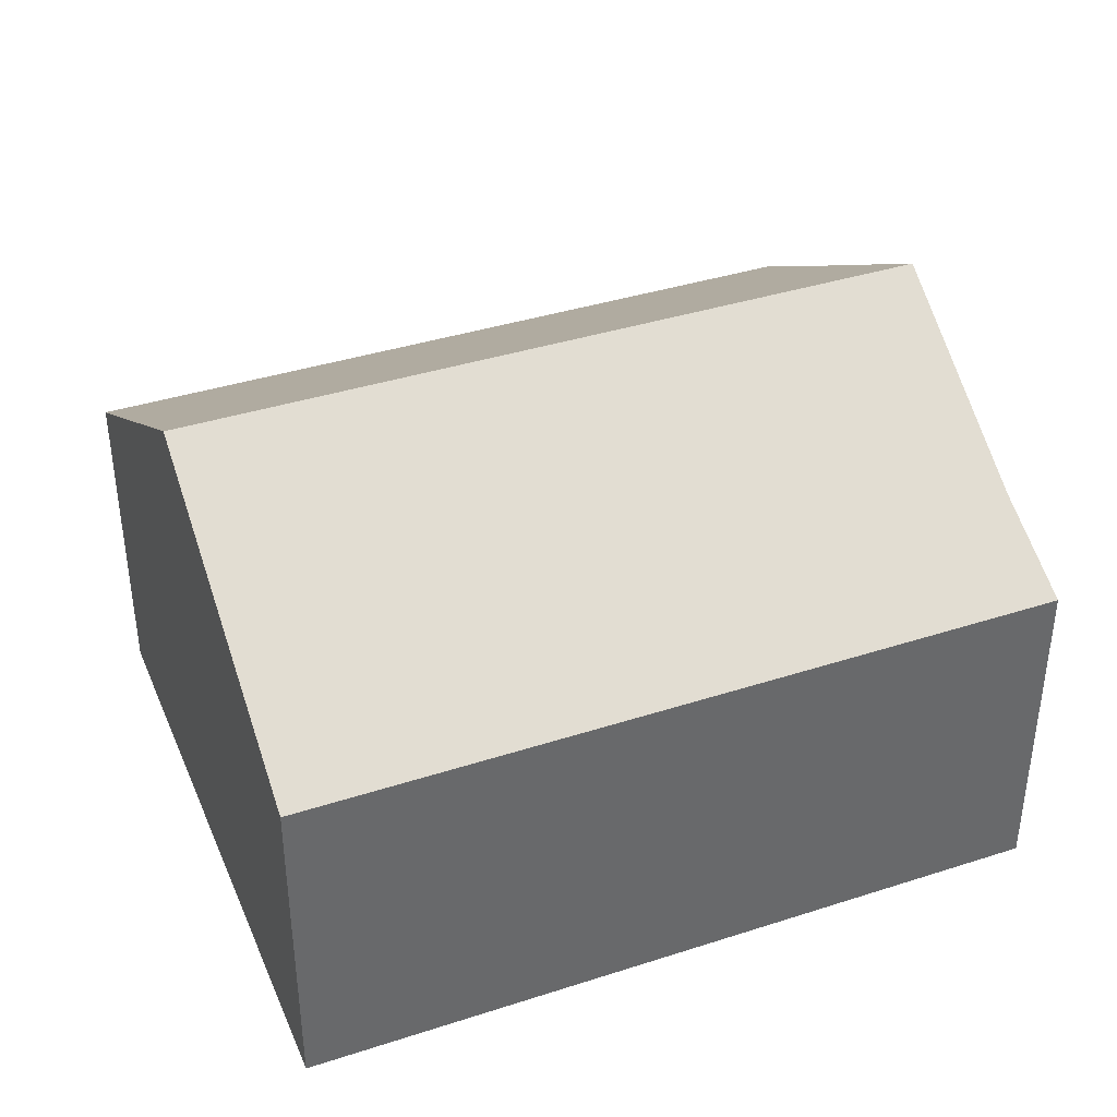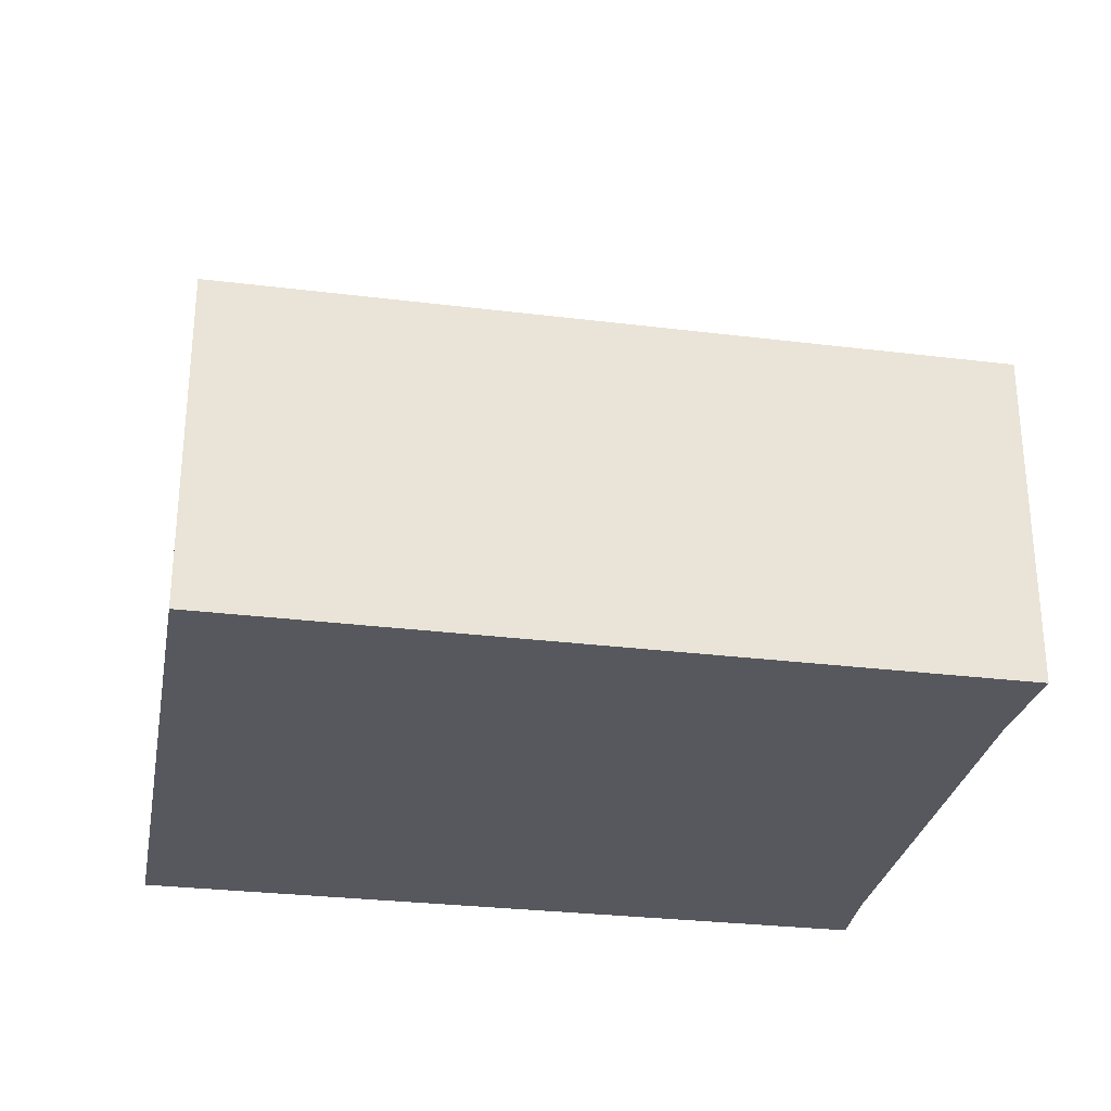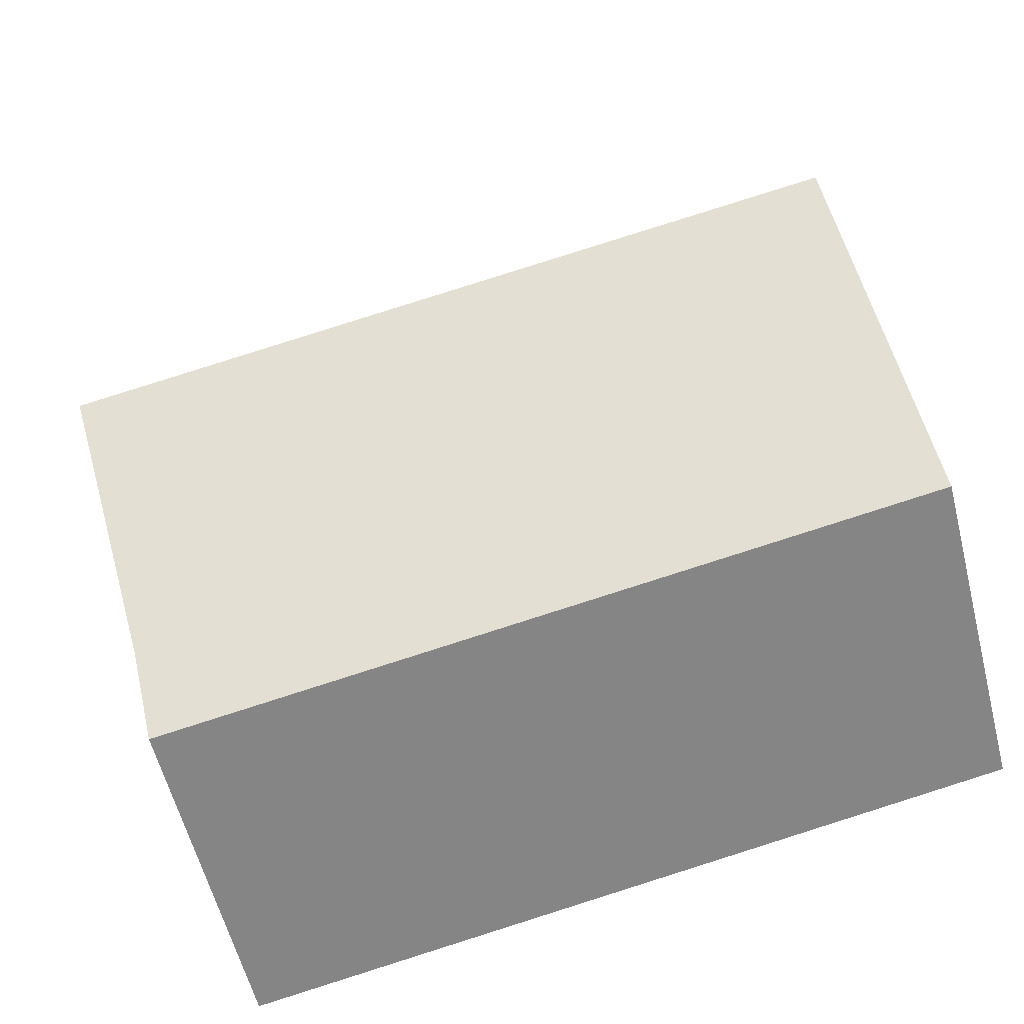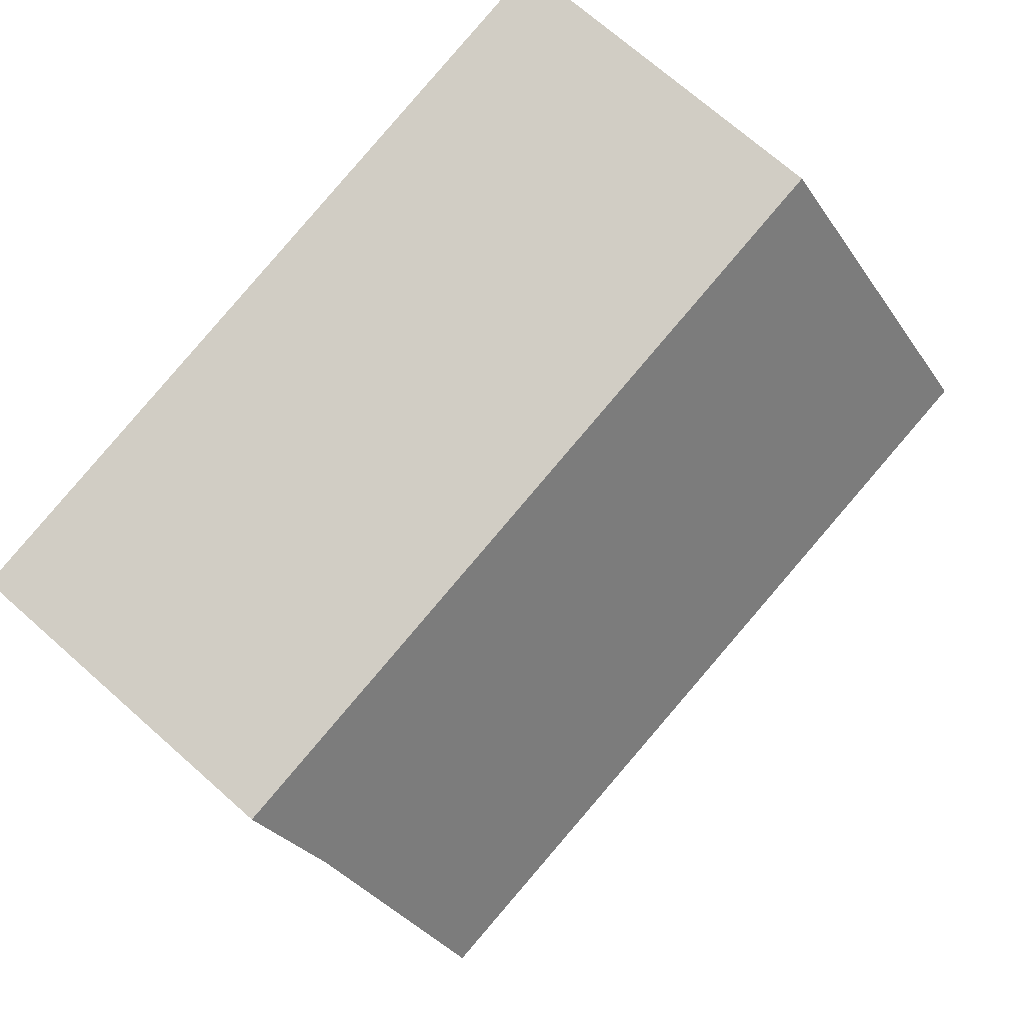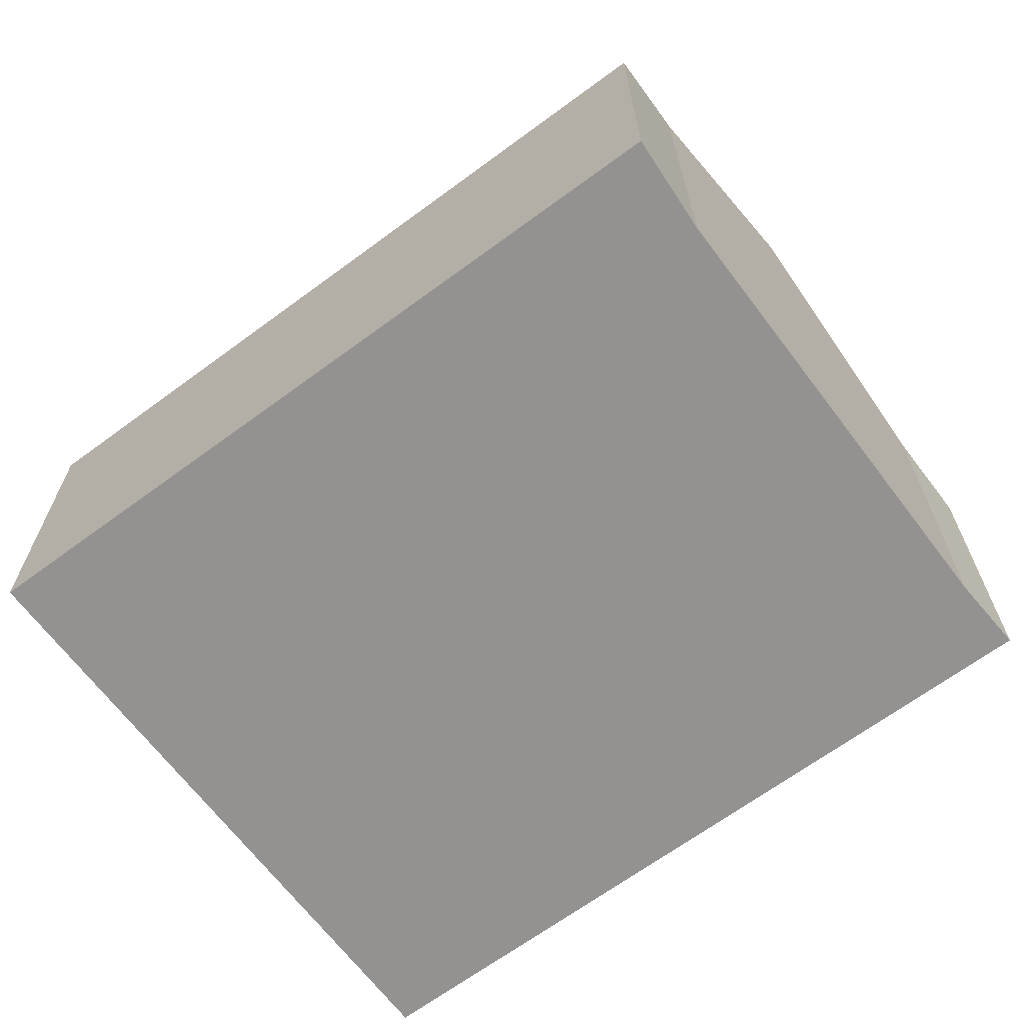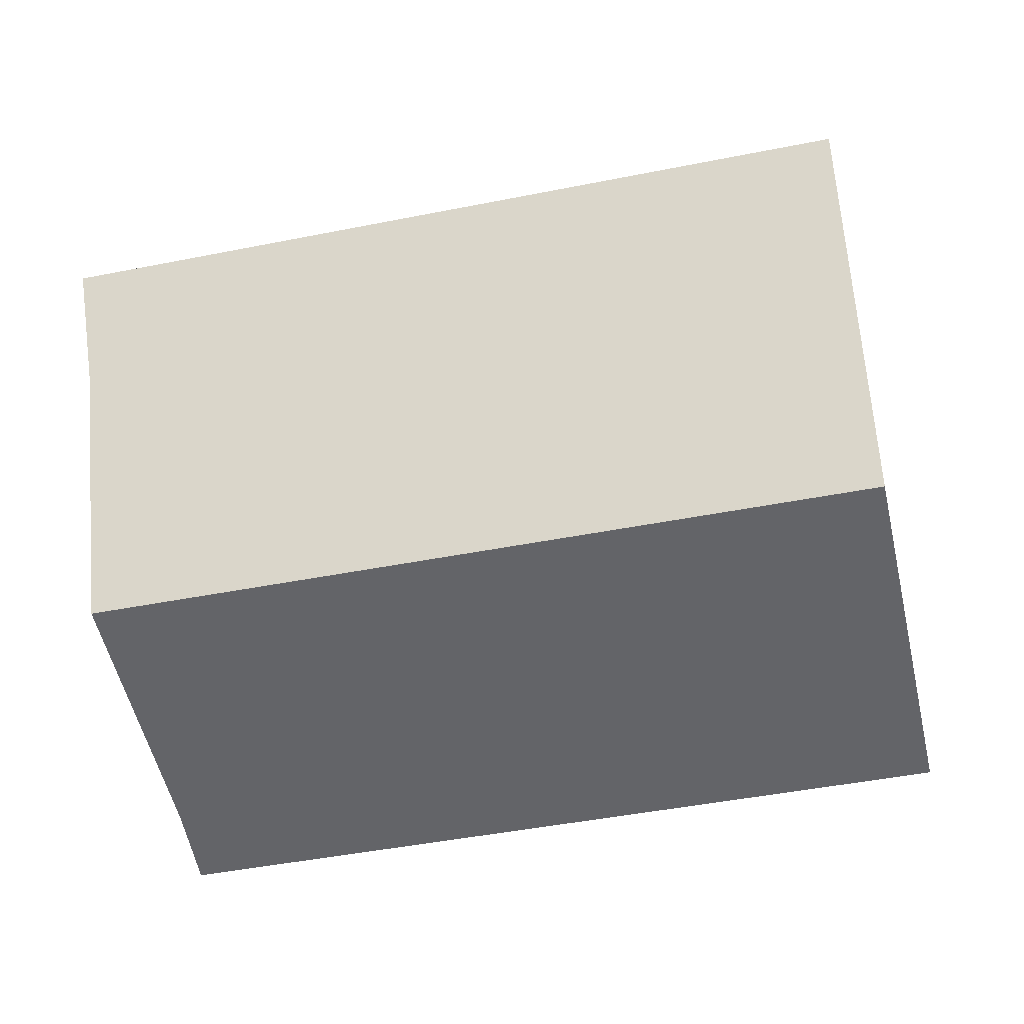
<metadata>
{"format":"obj","ext":"obj","renderer":"f3d","projection":"perspective","resolution":1024,"background":"white","views":[{"elev":39.0,"azim":-11.5,"up":"+Y"},{"elev":-28.9,"azim":-0.1,"up":"+Y"},{"elev":-58.9,"azim":-165.8,"up":"+Z"},{"elev":71.4,"azim":131.5,"up":"+Z"},{"elev":-66.5,"azim":47.0,"up":"+Y"},{"elev":8.2,"azim":-172.4,"up":"+Z"}]}
</metadata>
<code>
v  15.59 7.272 7.28
v  2.084 6.16 11.63
v  16.02 6.187 9.045
v  1.04 9.698 5.805
v  14.89 9.698 3.283
v  0 6.172 3.779e-16
v  14.12 7.017 -1.134
v  13.96 6.172 -2.541
v  13.96 1.556e-16 -2.541
v  0 0 0
v  1.04 -3.555e-16 5.805
v  2.084 -7.121e-16 11.63
v  16.02 -5.538e-16 9.045
v  14.12 6.944e-17 -1.134
v  15.59 -4.458e-16 7.28
v  14.89 -2.01e-16 3.283
g defaultobject
f 1 2 3
f 2 1 4
f 4 1 5
f 6 7 8
f 7 6 5
f 5 6 4
f 9 6 8
f 6 9 10
f 10 4 6
f 4 10 2
f 2 10 11
f 2 11 12
f 2 13 3
f 13 2 12
f 14 8 7
f 8 14 9
f 3 15 1
f 15 3 13
f 1 7 5
f 7 1 15
f 7 15 14
f 14 15 16
f 11 13 12
f 13 11 10
f 13 10 15
f 15 10 14
f 14 10 9
f 15 14 16

</code>
